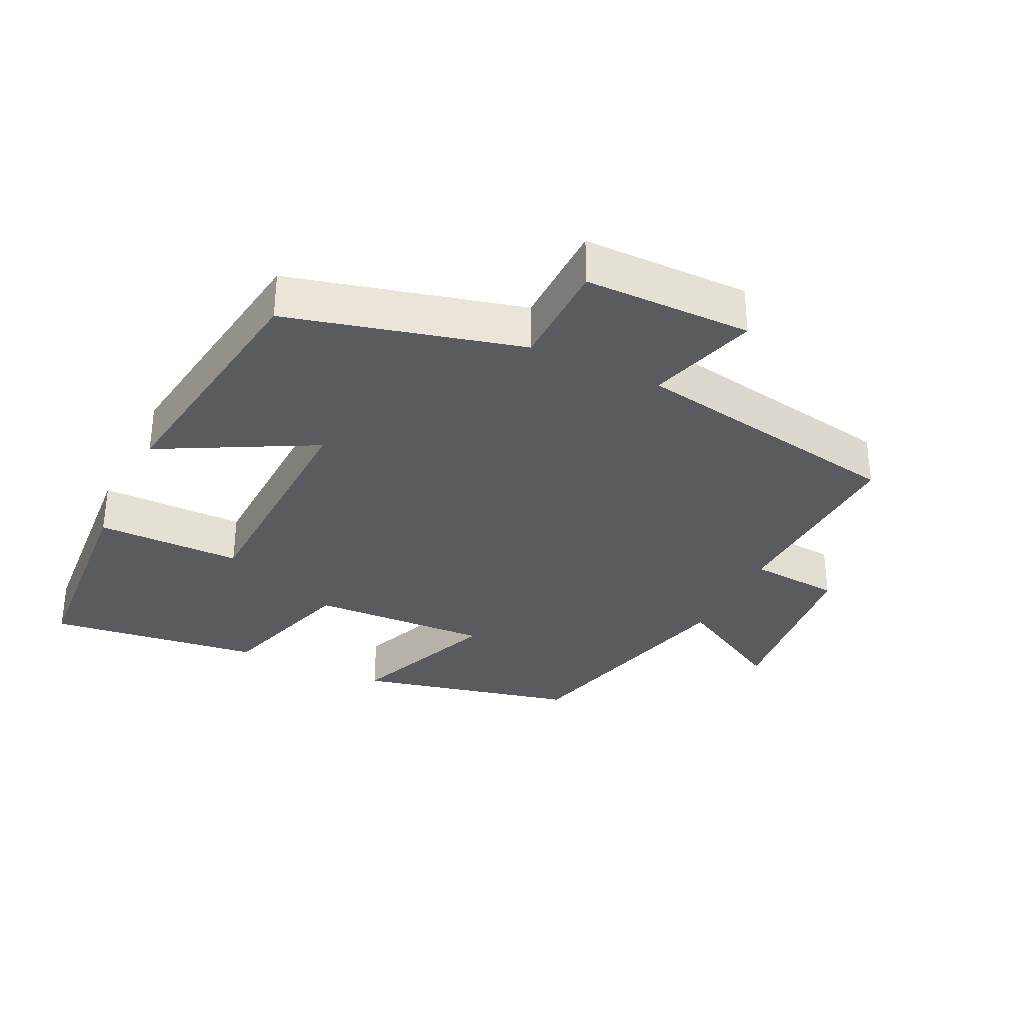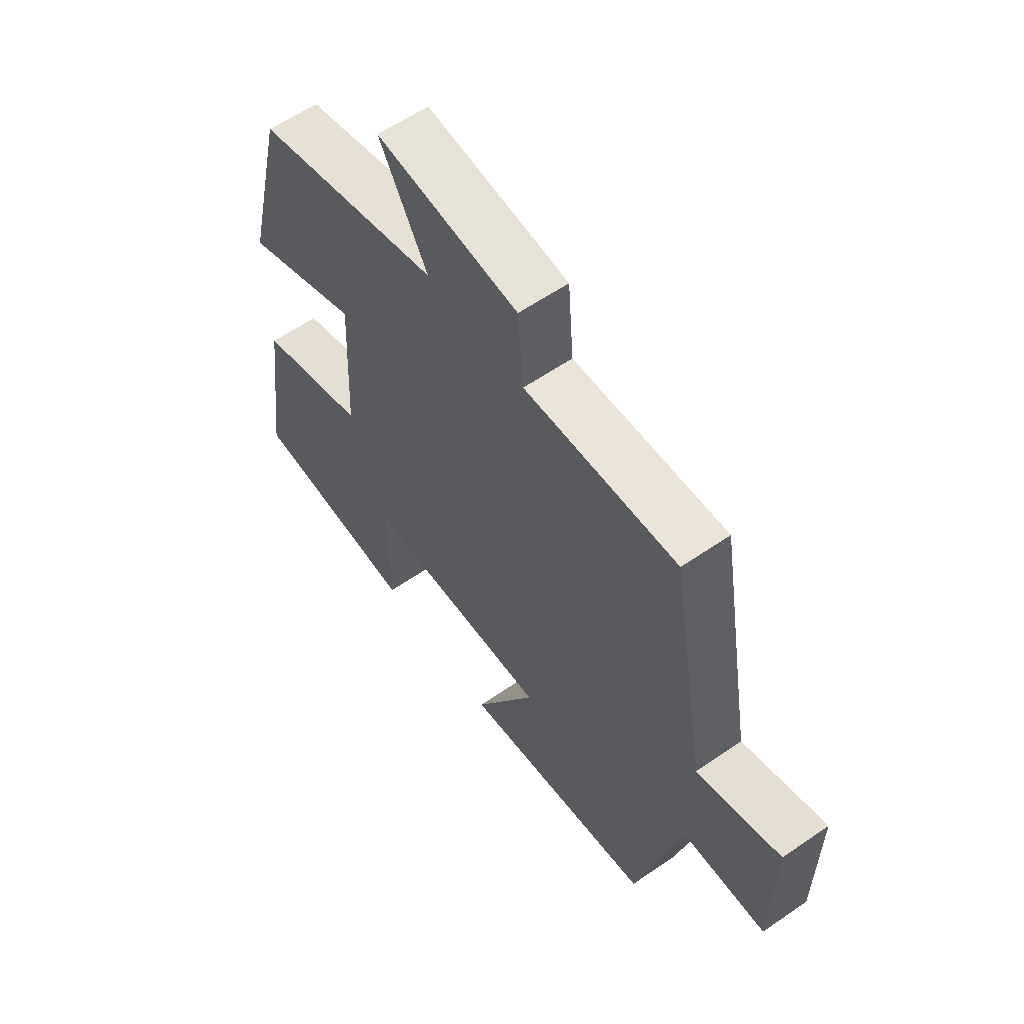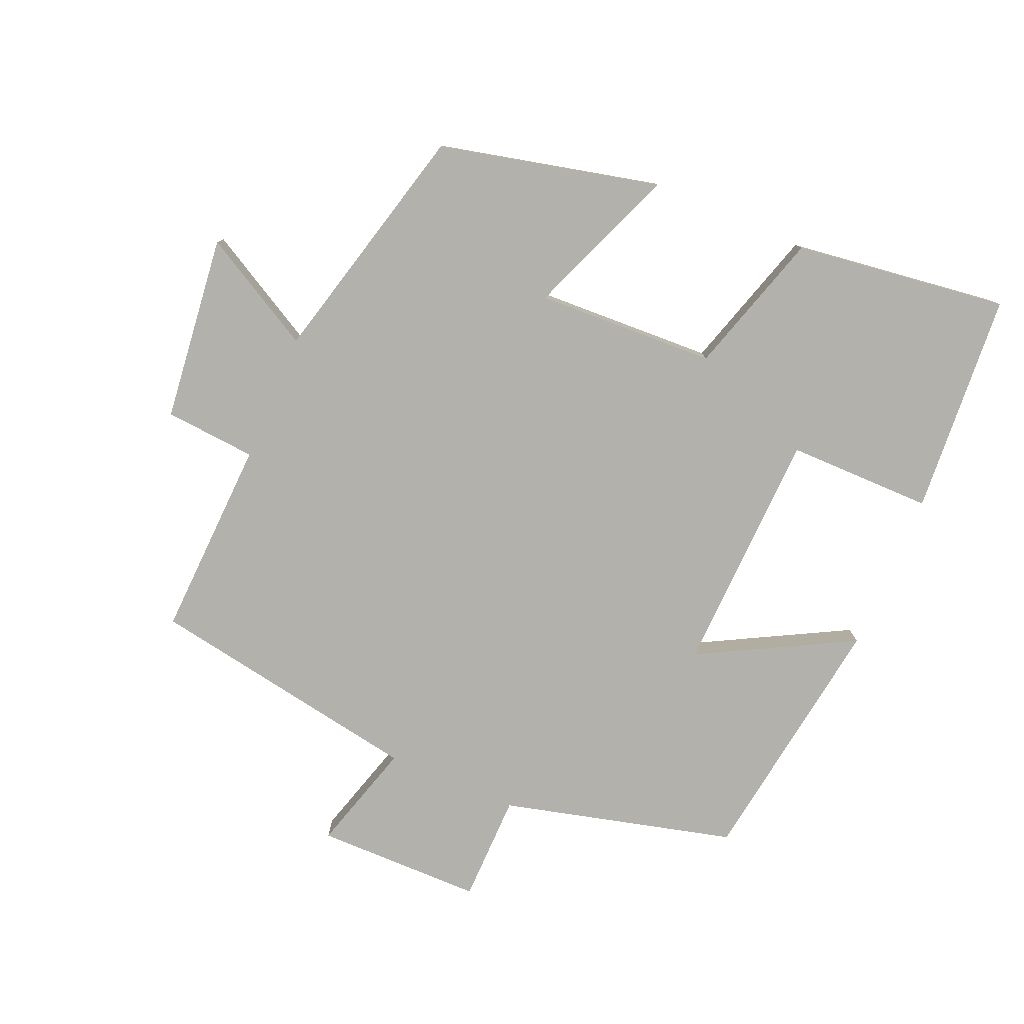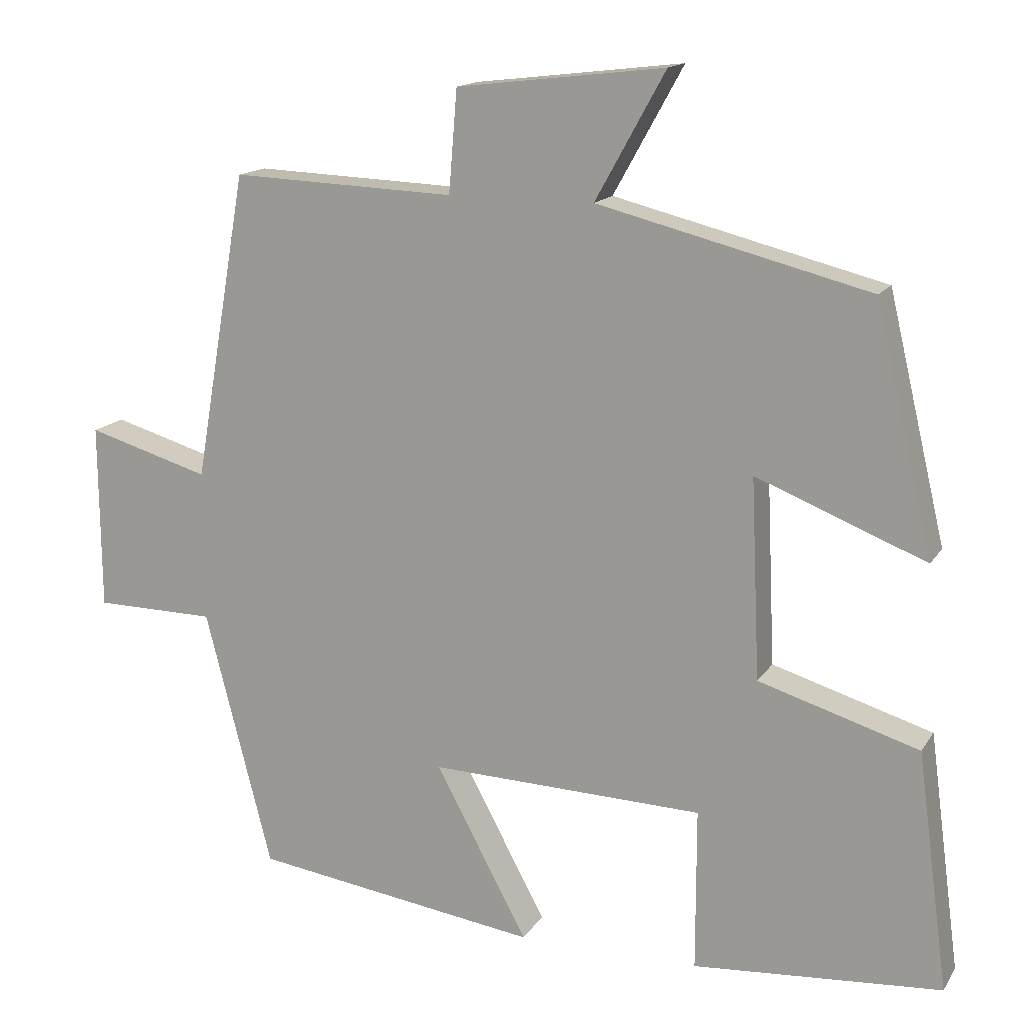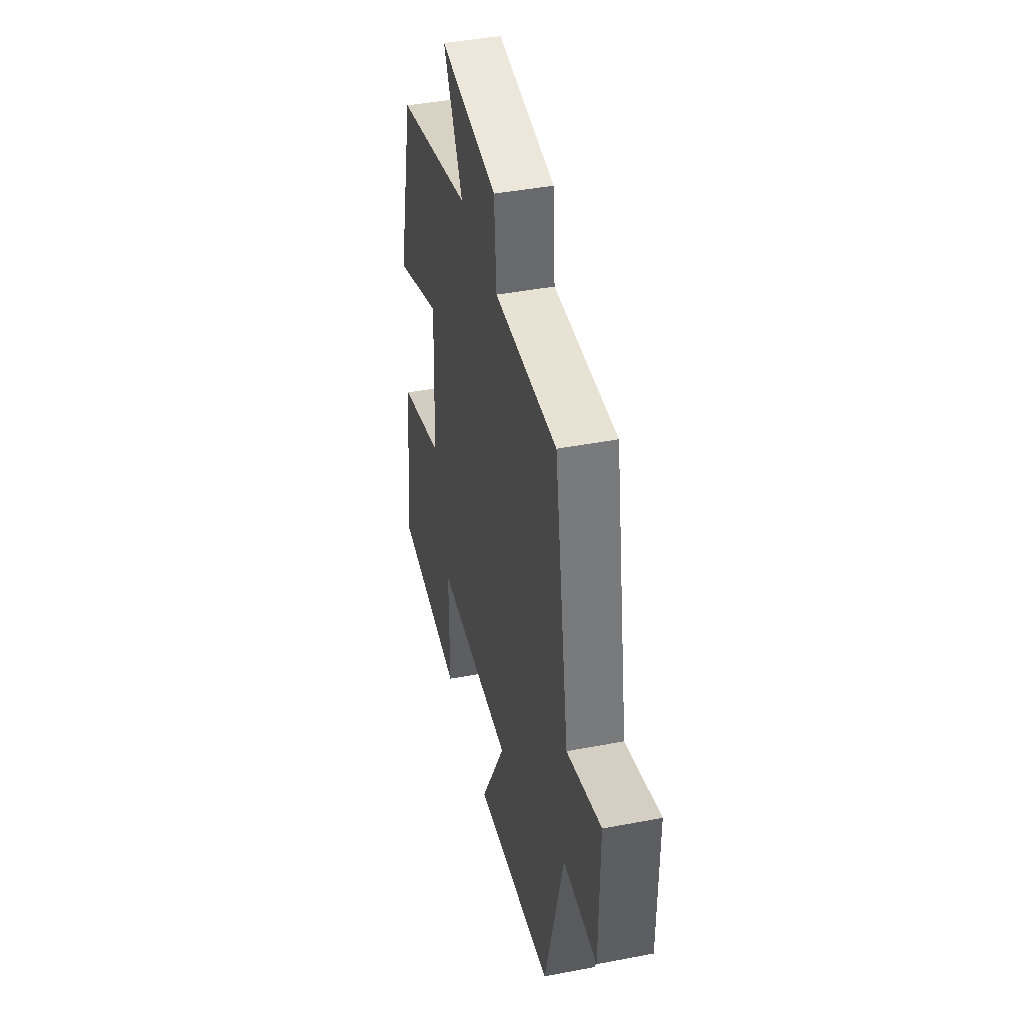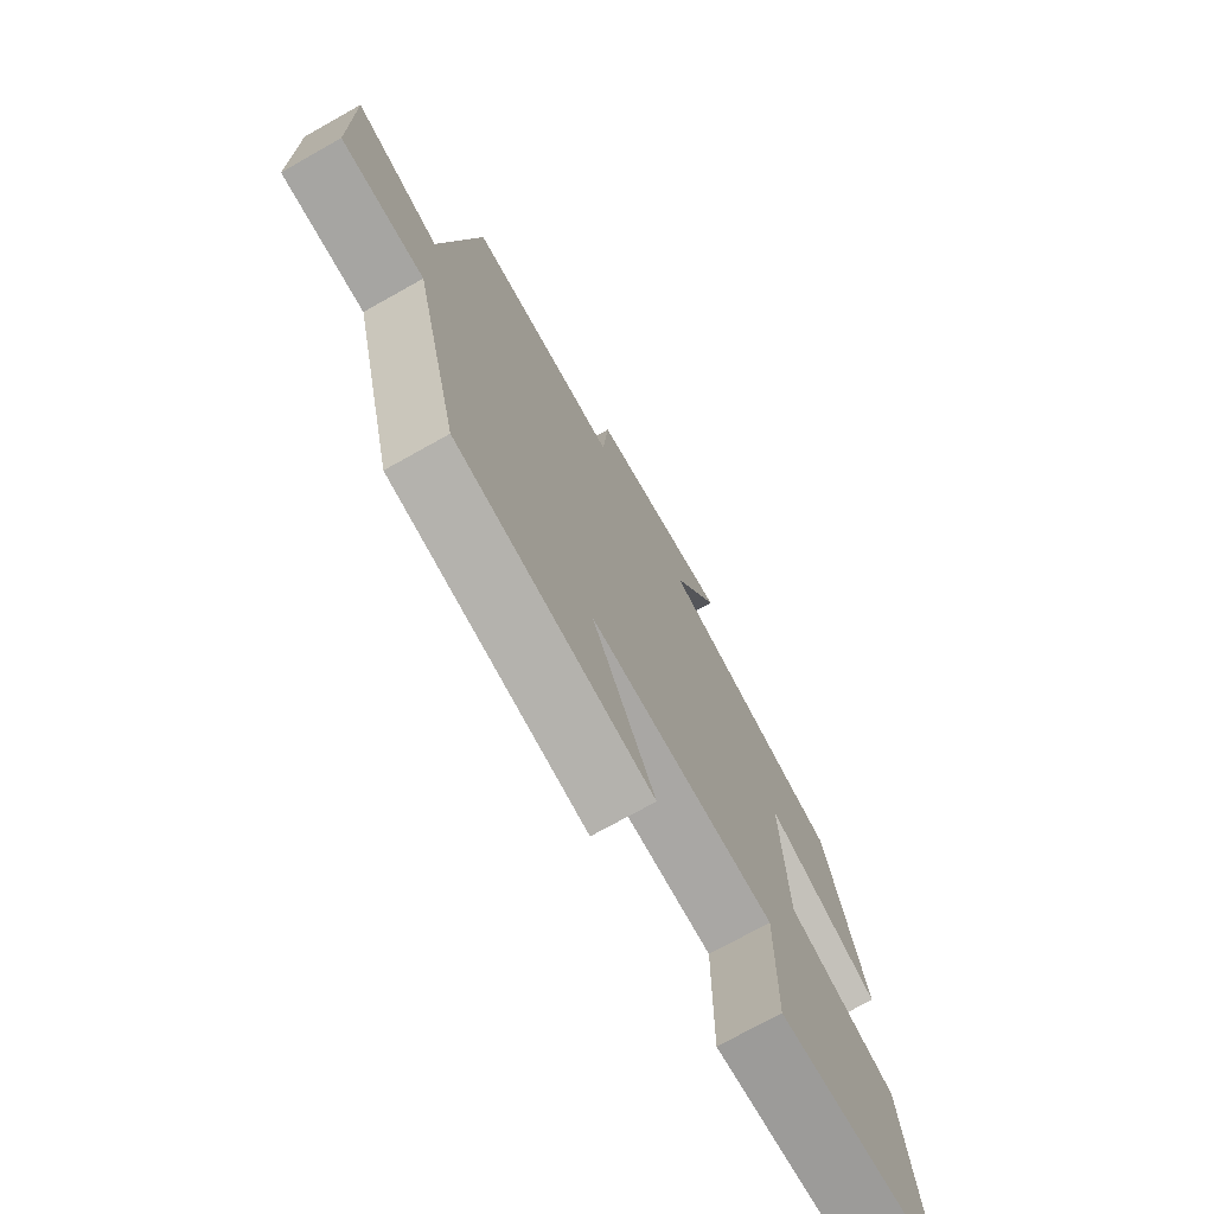
<metadata>
{"format":"obj","ext":"obj","renderer":"f3d","projection":"perspective","resolution":1024,"background":"white","views":[{"elev":-32.7,"azim":-115.9,"up":"+Y"},{"elev":59.6,"azim":-125.3,"up":"+Z"},{"elev":-79.0,"azim":66.8,"up":"+Y"},{"elev":15.0,"azim":21.6,"up":"+Z"},{"elev":42.4,"azim":-102.9,"up":"+Z"},{"elev":-73.2,"azim":-60.7,"up":"+Z"}]}
</metadata>
<code>
v 0.542 0.07 -0.476
v 0.212 0.07 -0.5
v 0.212 0.07 -0.284
v -0.152 0.07 -0.272
v -0.03 0.07 -0.5
v -0.411 0.07 -0.445
v -0.5 0.07 -0.1
v -0.661 0.07 -0.098
v -0.663 0.07 0.15
v -0.5 0.07 0.102
v -0.429 0.07 0.512
v -0.132 0.07 0.5
v -0.121 0.07 0.636
v 0.155 0.07 0.668
v 0.062 0.07 0.5
v 0.423 0.07 0.409
v 0.5 0.07 0.083
v 0.275 0.07 0.172
v 0.287 0.07 -0.094
v 0.5 0.07 -0.159
v 0.542 0 -0.476
v 0.212 0 -0.5
v 0.212 0 -0.284
v -0.152 0 -0.272
v -0.03 0 -0.5
v -0.411 0 -0.445
v -0.5 0 -0.1
v -0.661 0 -0.098
v -0.663 0 0.15
v -0.5 0 0.102
v -0.429 0 0.512
v -0.132 0 0.5
v -0.121 0 0.636
v 0.155 0 0.668
v 0.062 0 0.5
v 0.423 0 0.409
v 0.5 0 0.083
v 0.275 0 0.172
v 0.287 0 -0.094
v 0.5 0 -0.159
f 19 20 1 2
f 18 19 2 3
f 15 16 17 18
f 15 18 3 4
f 12 13 14 15
f 12 15 4
f 10 11 12 4
f 7 8 9 10
f 6 7 10
f 4 5 6 10
f 22 21 40 39
f 23 22 39 38
f 38 37 36 35
f 24 23 38 35
f 35 34 33 32
f 24 35 32
f 24 32 31 30
f 30 29 28 27
f 30 27 26
f 30 26 25 24
f 1 21 22 2
f 2 22 23 3
f 3 23 24 4
f 4 24 25 5
f 5 25 26 6
f 6 26 27 7
f 7 27 28 8
f 8 28 29 9
f 9 29 30 10
f 10 30 31 11
f 11 31 32 12
f 12 32 33 13
f 13 33 34 14
f 14 34 35 15
f 15 35 36 16
f 16 36 37 17
f 17 37 38 18
f 18 38 39 19
f 19 39 40 20
f 20 40 21 1

</code>
